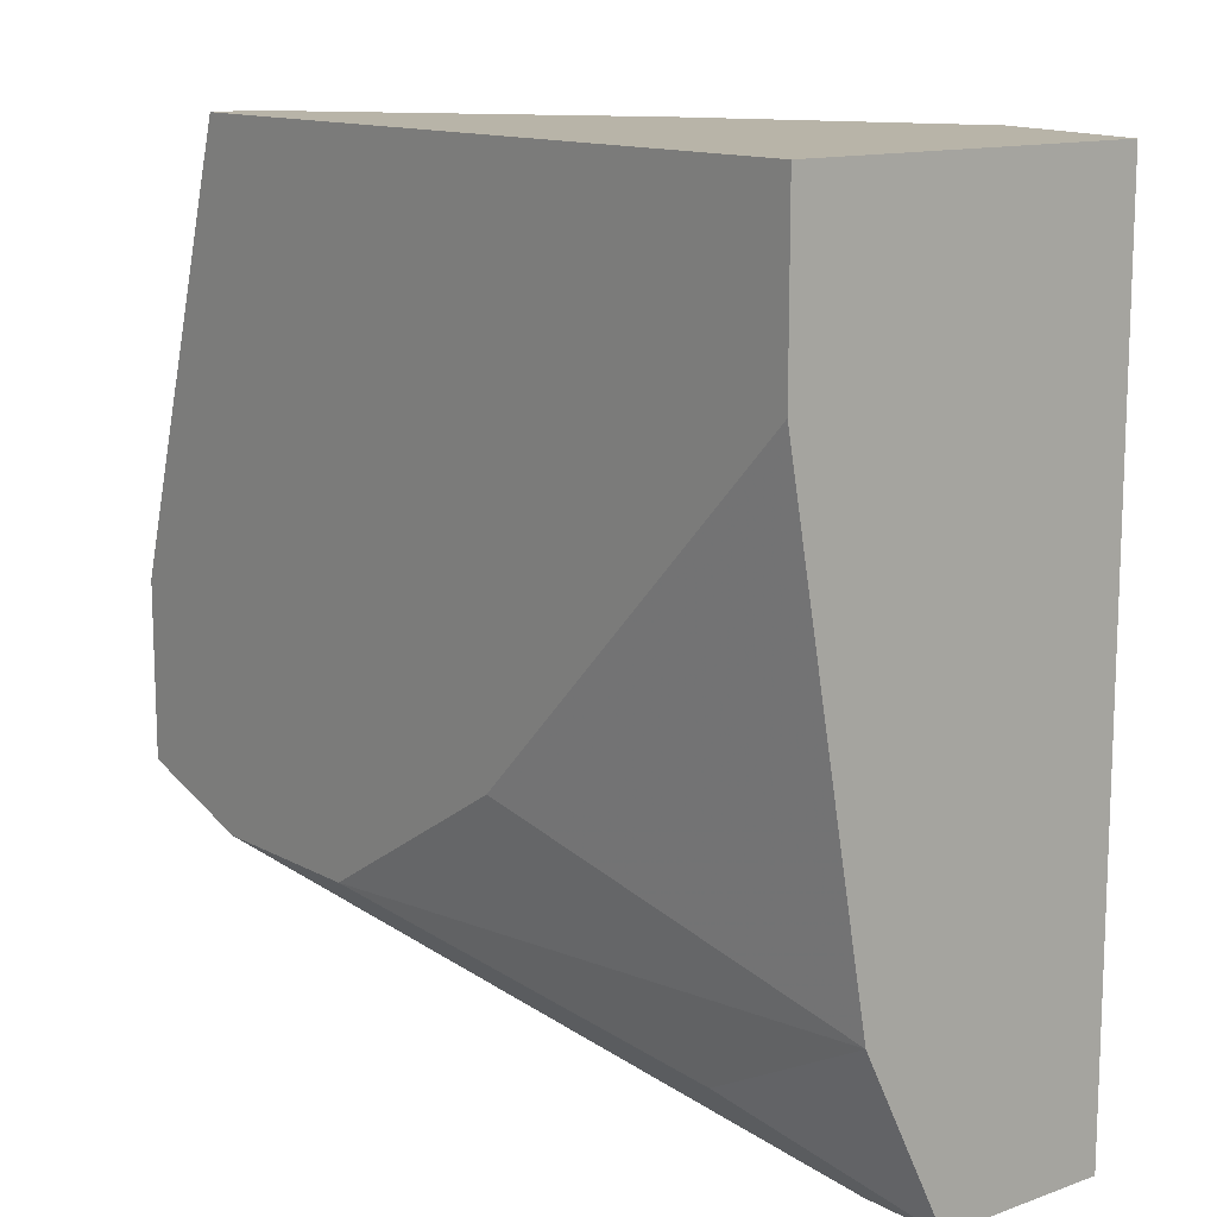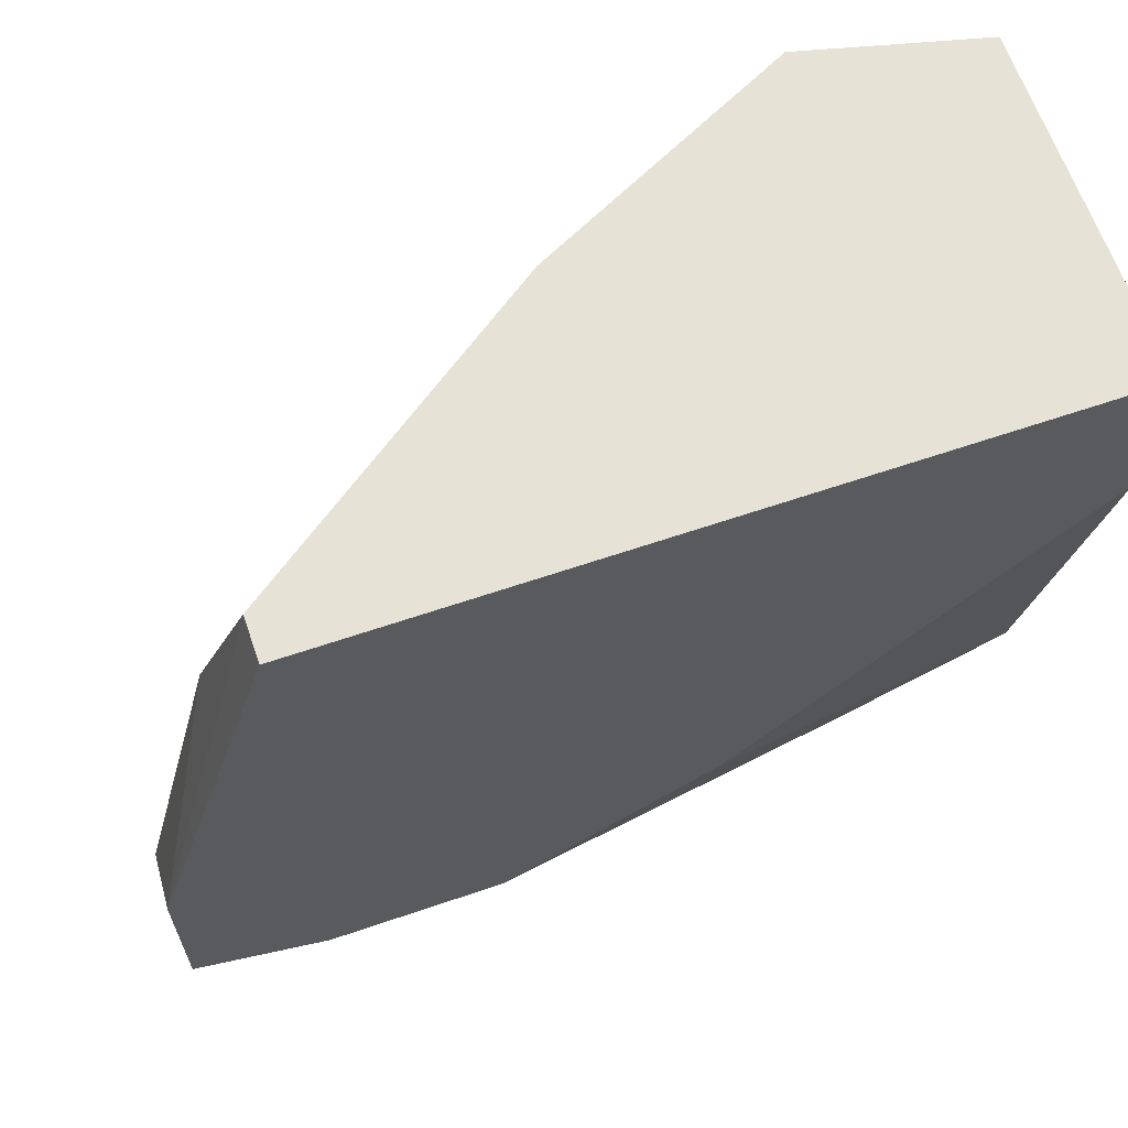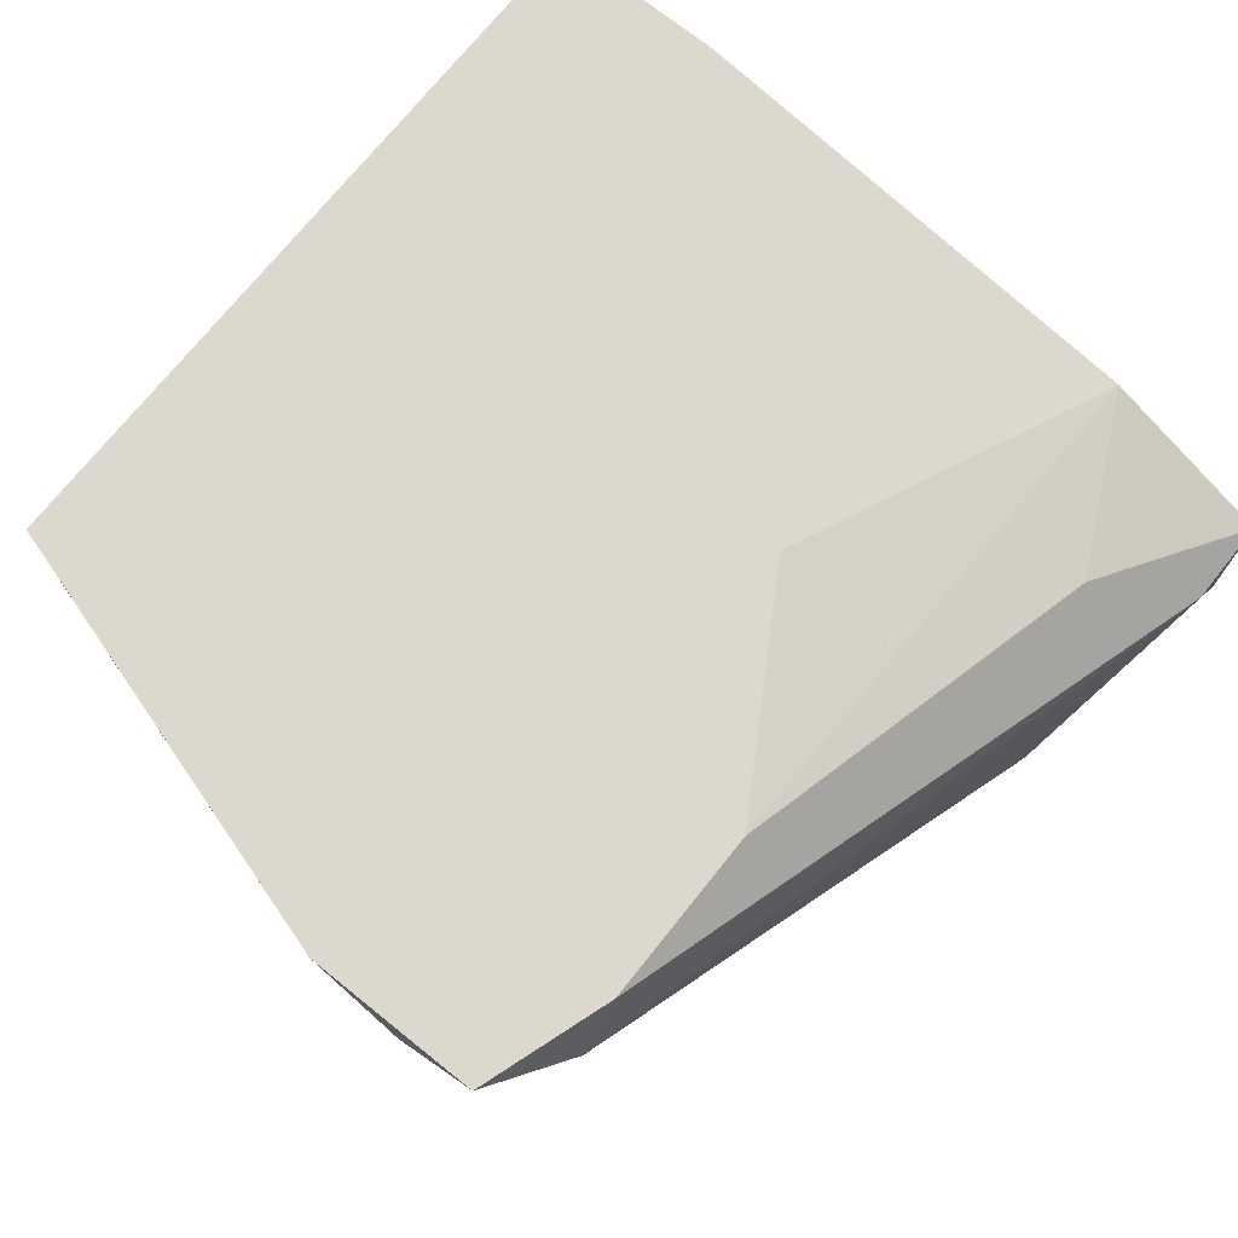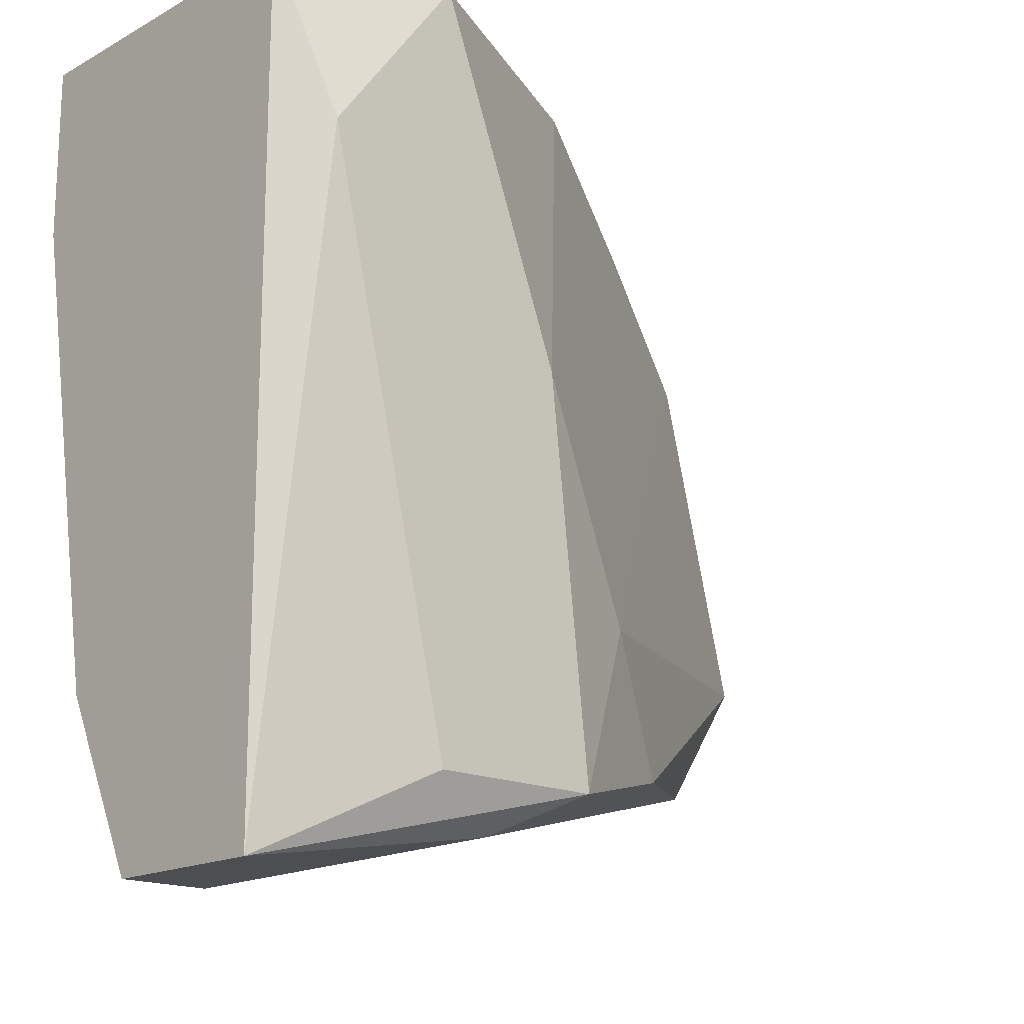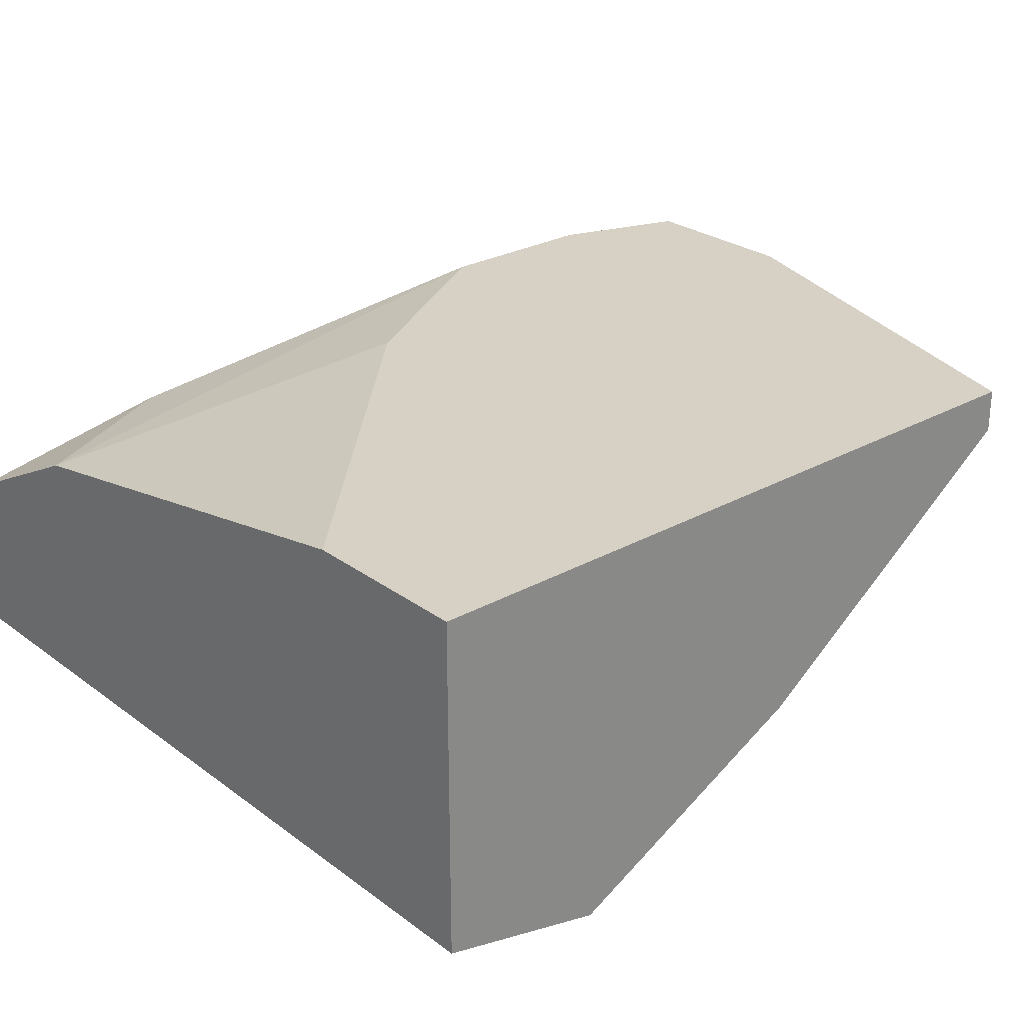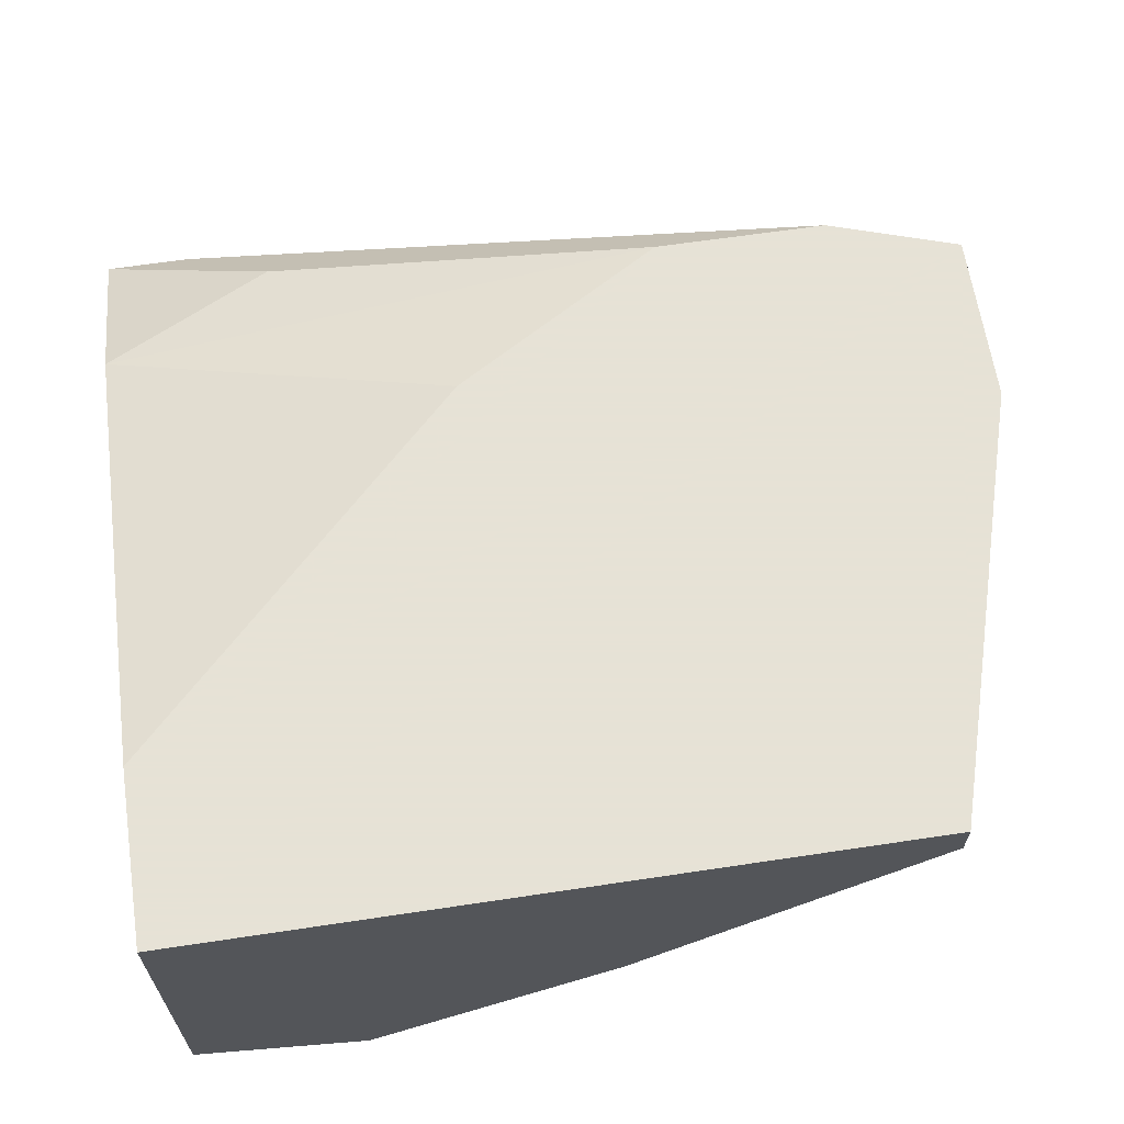
<metadata>
{"format":"obj","ext":"obj","renderer":"f3d","projection":"perspective","resolution":1024,"background":"white","views":[{"elev":13.0,"azim":51.0,"up":"+Y"},{"elev":64.0,"azim":-19.0,"up":"+Y"},{"elev":72.6,"azim":-51.4,"up":"+Z"},{"elev":-16.9,"azim":137.2,"up":"+Y"},{"elev":26.6,"azim":138.8,"up":"+Z"},{"elev":63.8,"azim":171.4,"up":"+Z"}]}
</metadata>
<code>
v -0.00747 -0.003998 -0.02315
v -0.008455 -0.01877 -0.01823
v -0.01437 -0.0168 -0.02315
v -0.01437 -0.01187 -0.01429
v -0.01633 -0.01286 -0.02216
v -0.01633 -5.9e-05 -0.0202
v -0.01929 -0.01483 -0.01429
v -0.02618 -0.009902 -0.01429
v -0.02618 -0.01384 -0.01429
v -0.02618 -0.01187 -0.01626
v -0.02322 -0.01483 -0.01429
v -0.02322 -5.9e-05 -0.01429
v -0.02322 -5.9e-05 -0.01527
v -0.01239 -0.01778 -0.02216
v -0.01043 -0.0168 -0.01626
v -0.01043 -0.0168 -0.02315
v -0.01043 -5.9e-05 -0.02315
v -0.006485 -0.01877 -0.01823
v -0.006485 -0.01877 -0.02216
v -0.006485 -0.003998 -0.01429
v -0.006485 -0.01483 -0.01626
v -0.006485 -5.9e-05 -0.01429
v -0.006485 -5.9e-05 -0.02216
v -0.01338 -0.007937 -0.02315
v -0.0183 -0.01581 -0.02118
v -0.02421 -0.003998 -0.01626
v -0.02421 -0.01483 -0.01626
f 21 7 15
f 20 22 9
f 22 20 18
f 22 17 13
f 22 18 19
f 17 22 23
f 22 19 23
f 20 9 7
f 9 22 12
f 22 13 12
f 18 20 21
f 13 17 6
f 17 23 1
f 23 19 1
f 3 17 1
f 9 10 27
f 19 18 2
f 18 7 2
f 5 10 26
f 13 6 26
f 19 3 16
f 1 19 16
f 3 1 16
f 3 19 14
f 27 3 14
f 19 2 14
f 2 27 14
f 3 5 24
f 17 3 24
f 6 17 24
f 5 26 24
f 26 6 24
f 10 9 8
f 9 12 8
f 12 13 8
f 26 10 8
f 13 26 8
f 20 7 4
f 21 20 4
f 7 21 4
f 5 3 25
f 10 5 25
f 3 27 25
f 27 10 25
f 7 9 11
f 9 27 11
f 2 7 11
f 27 2 11
f 7 18 15
f 18 21 15

</code>
